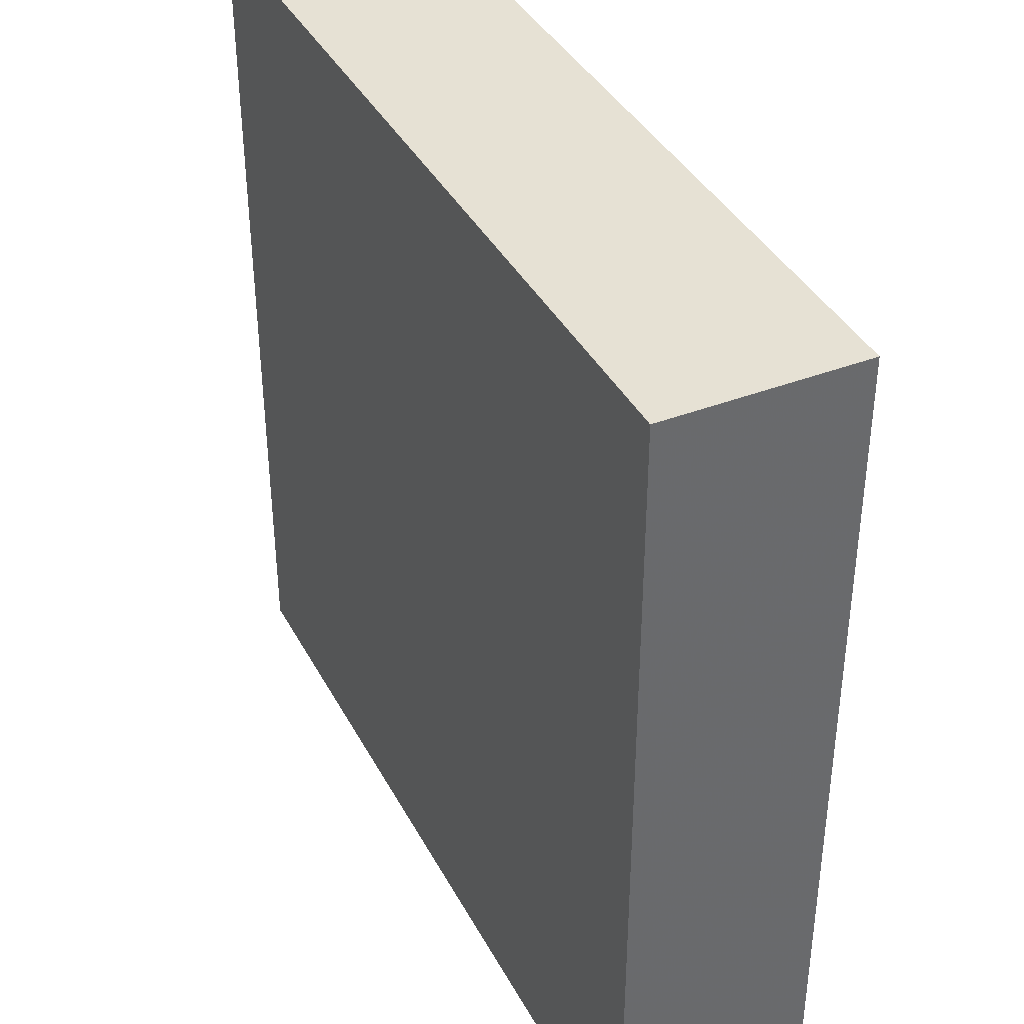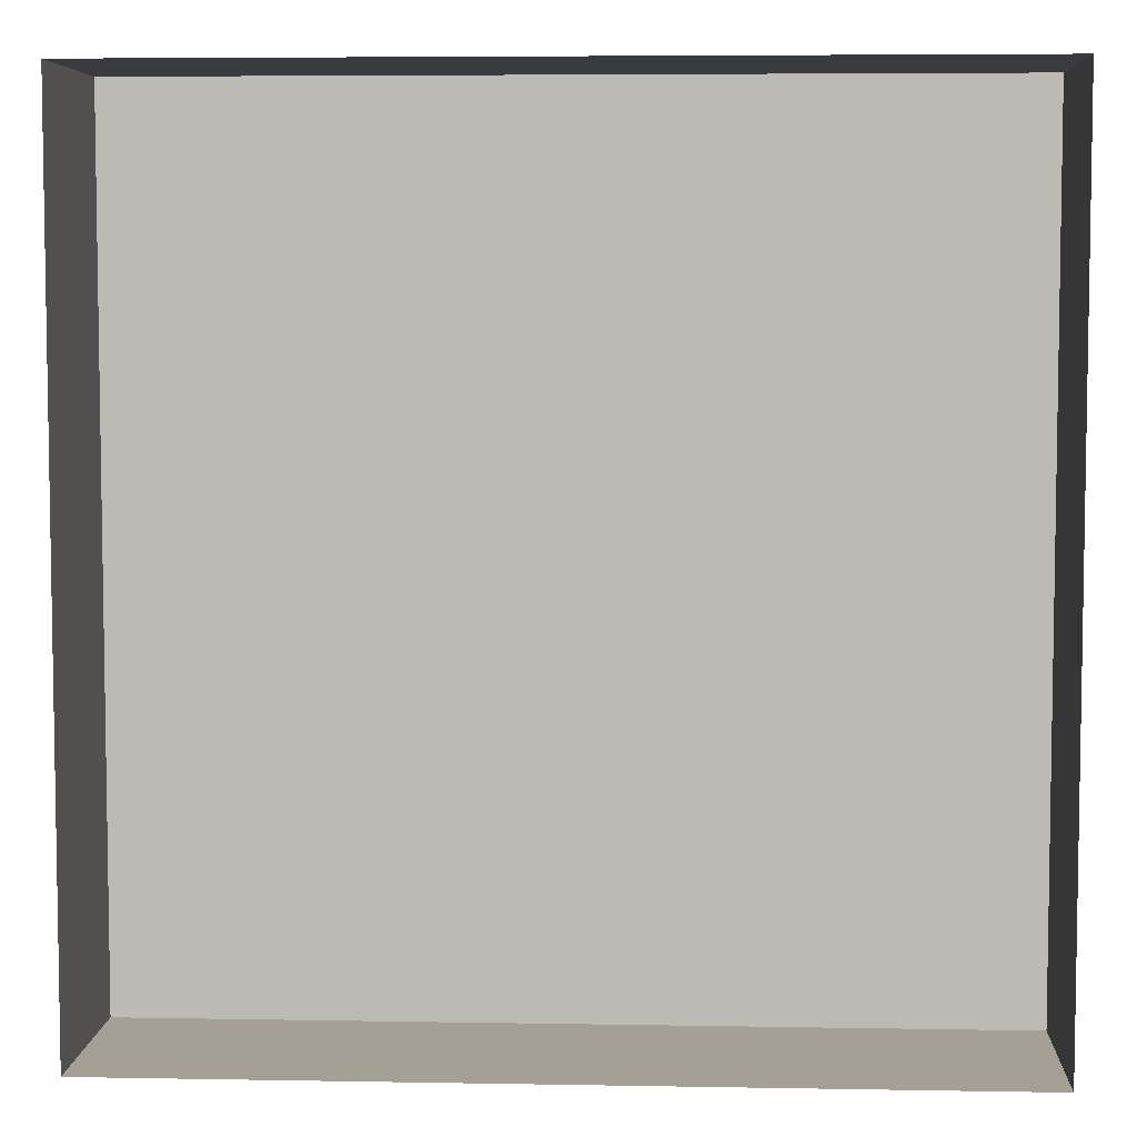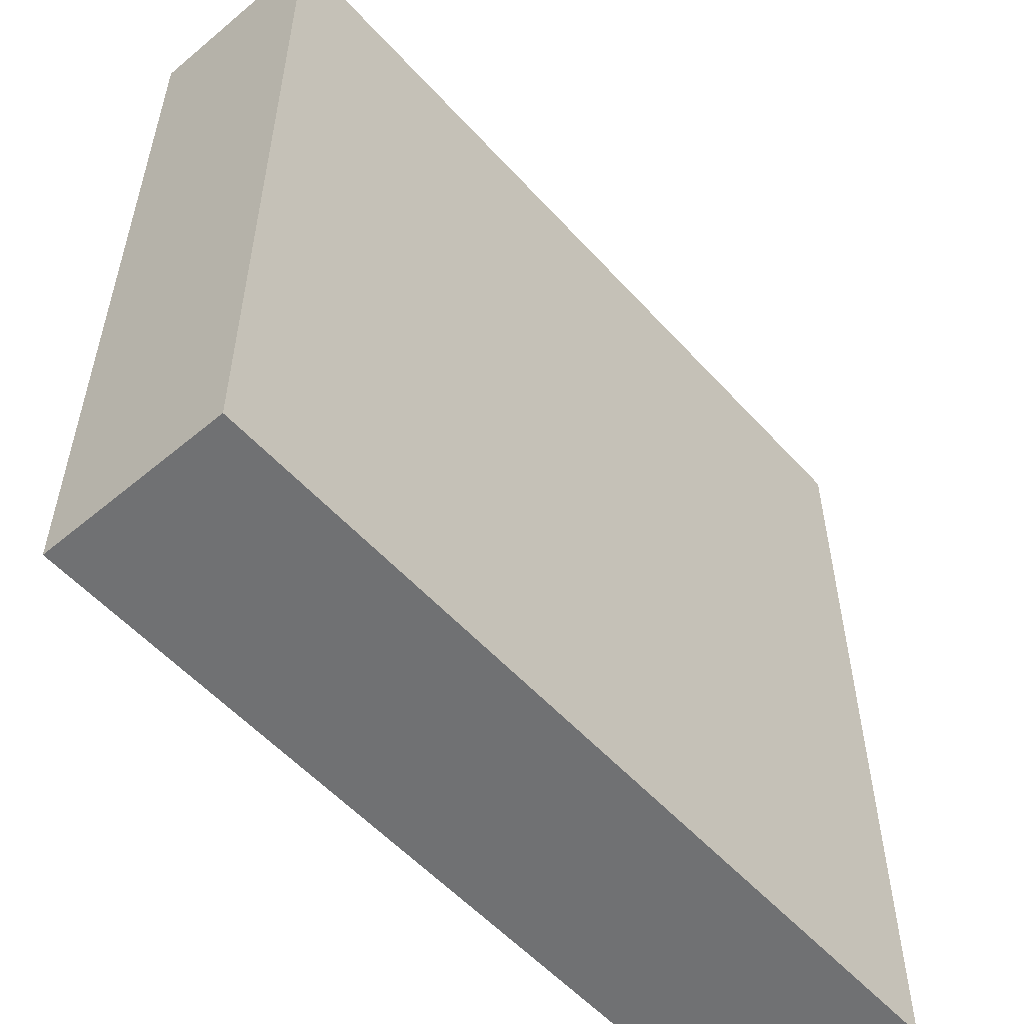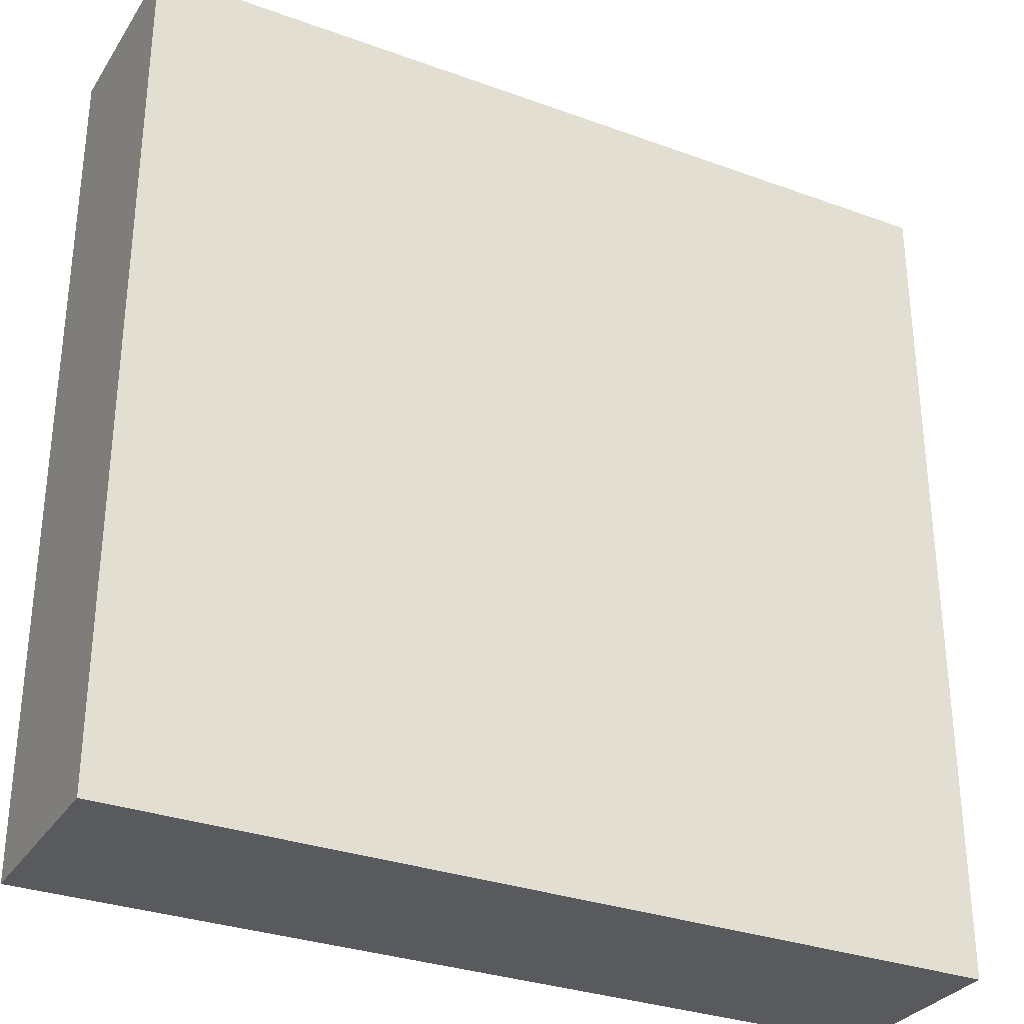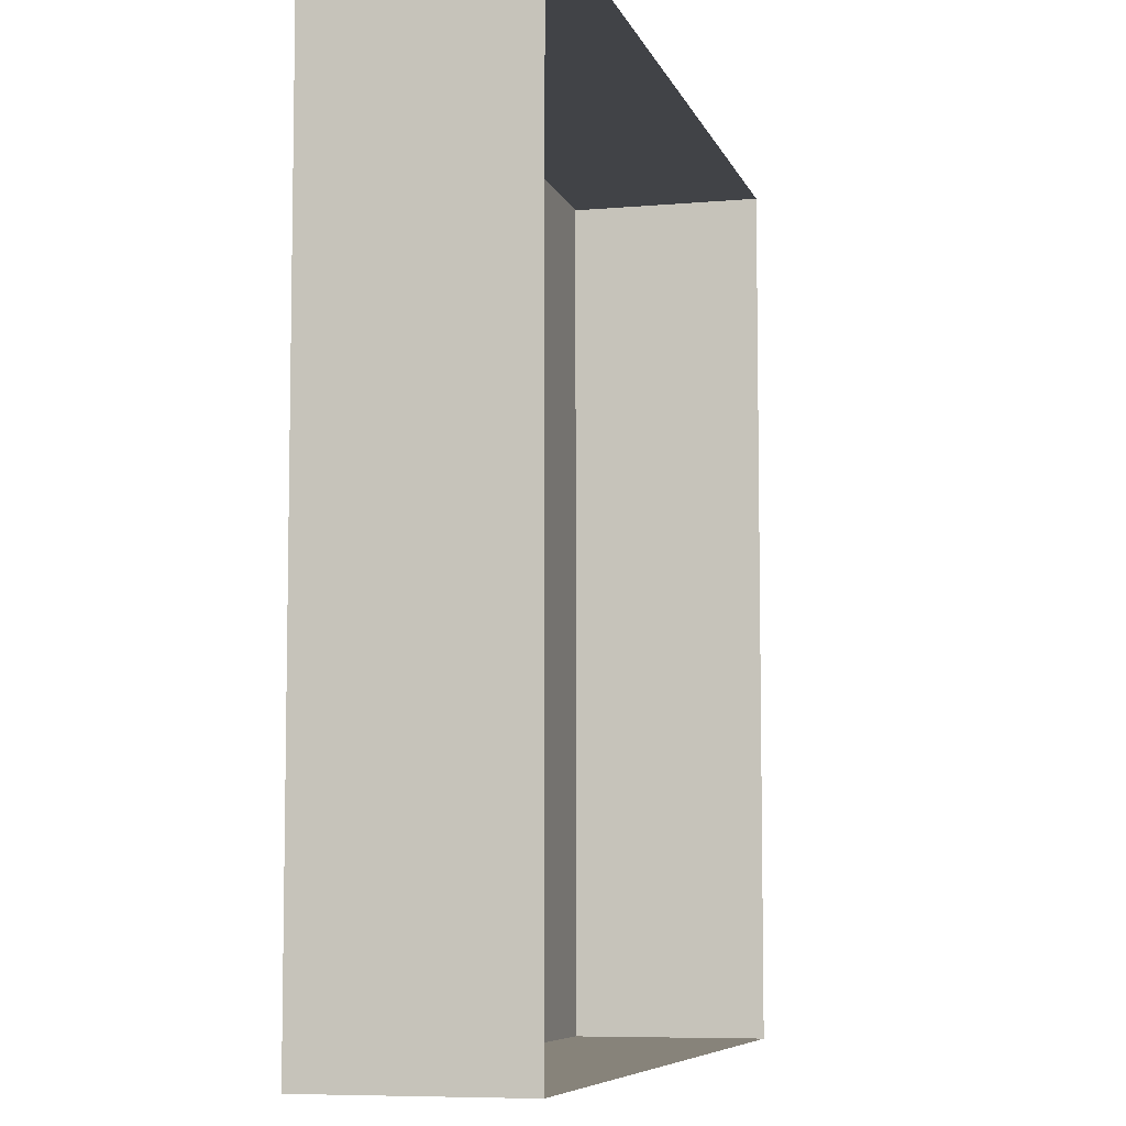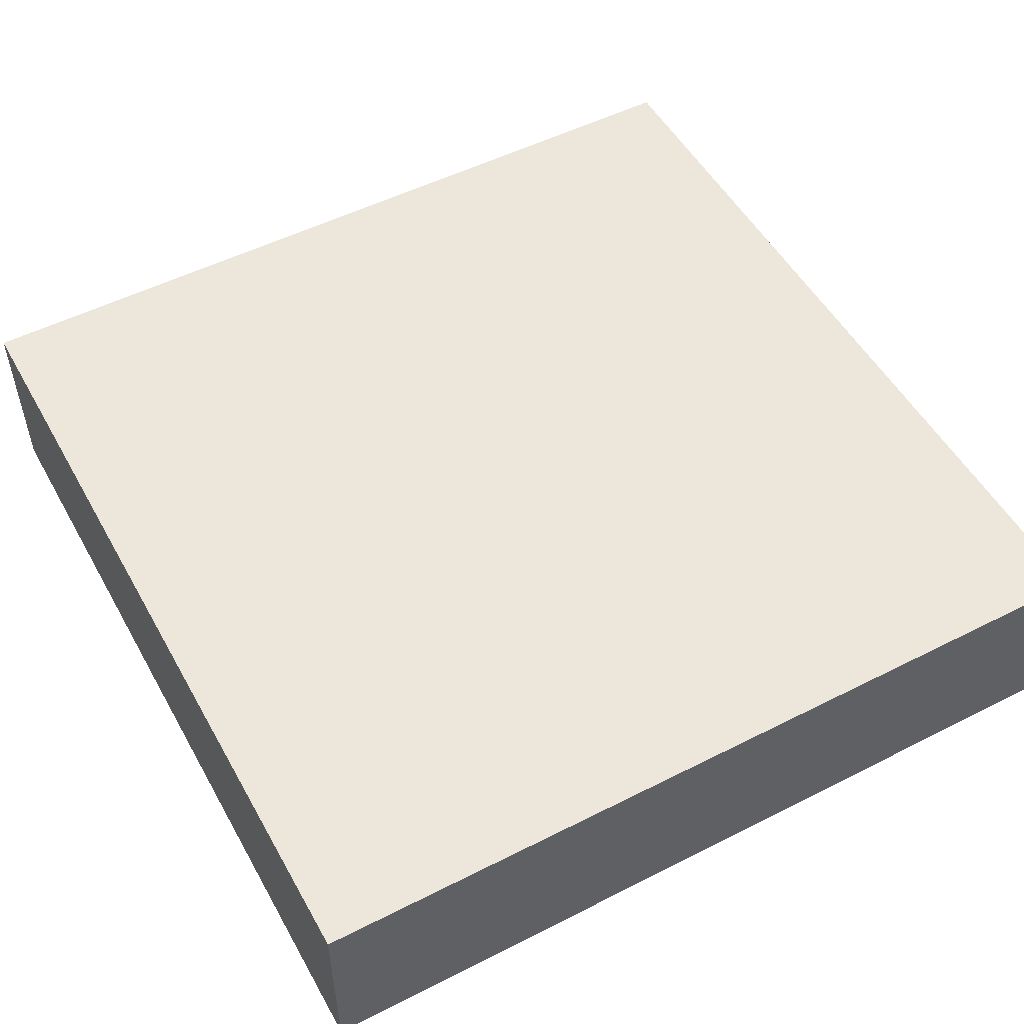
<metadata>
{"format":"obj","ext":"obj","renderer":"f3d","projection":"perspective","resolution":1024,"background":"white","views":[{"elev":39.1,"azim":-115.7,"up":"+Z"},{"elev":5.8,"azim":3.1,"up":"+Z"},{"elev":-55.2,"azim":131.3,"up":"+Z"},{"elev":-31.1,"azim":152.5,"up":"+Z"},{"elev":-7.1,"azim":-75.6,"up":"+Z"},{"elev":52.1,"azim":-28.7,"up":"+Y"}]}
</metadata>
<code>
o water_Cube.129
v 4 -1 -4
v 4 -1 4
v -4 -1 4
v -4 -1 -4
v 4 0.8 -4
v 4 0.8 4
v -4 0.8 4
v -4 0.8 -4
v 4 0 -4
v 4 0 4
v -4 0 4
v -4 0 -4
g water_Cube.129_basecolors
f 6 10 9
f 4 12 9
f 10 2 1
f 10 11 3
f 11 12 4
f 8 12 11
f 7 11 10
f 5 9 12
f 8 7 6
f 5 6 9
f 1 4 9
f 9 10 1
f 2 10 3
f 3 11 4
f 7 8 11
f 6 7 10
f 8 5 12
f 5 8 6

</code>
